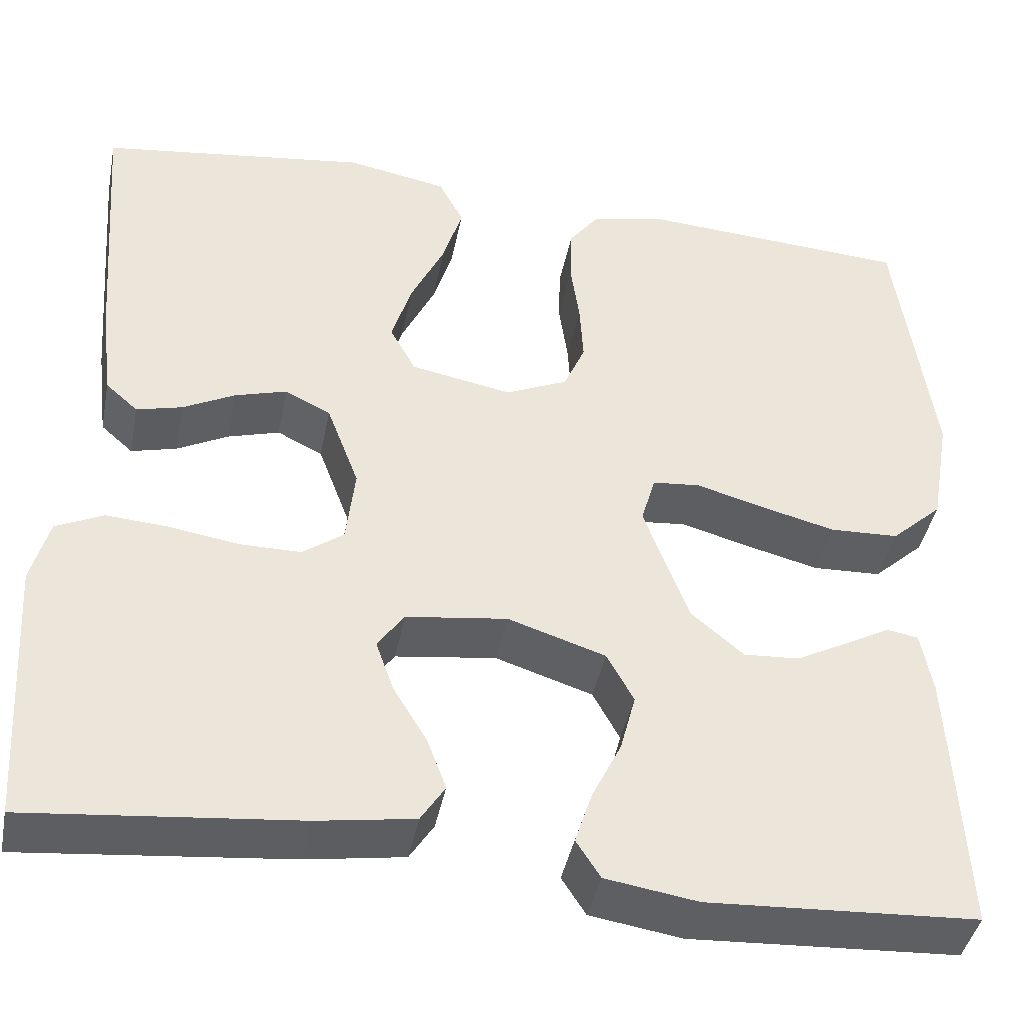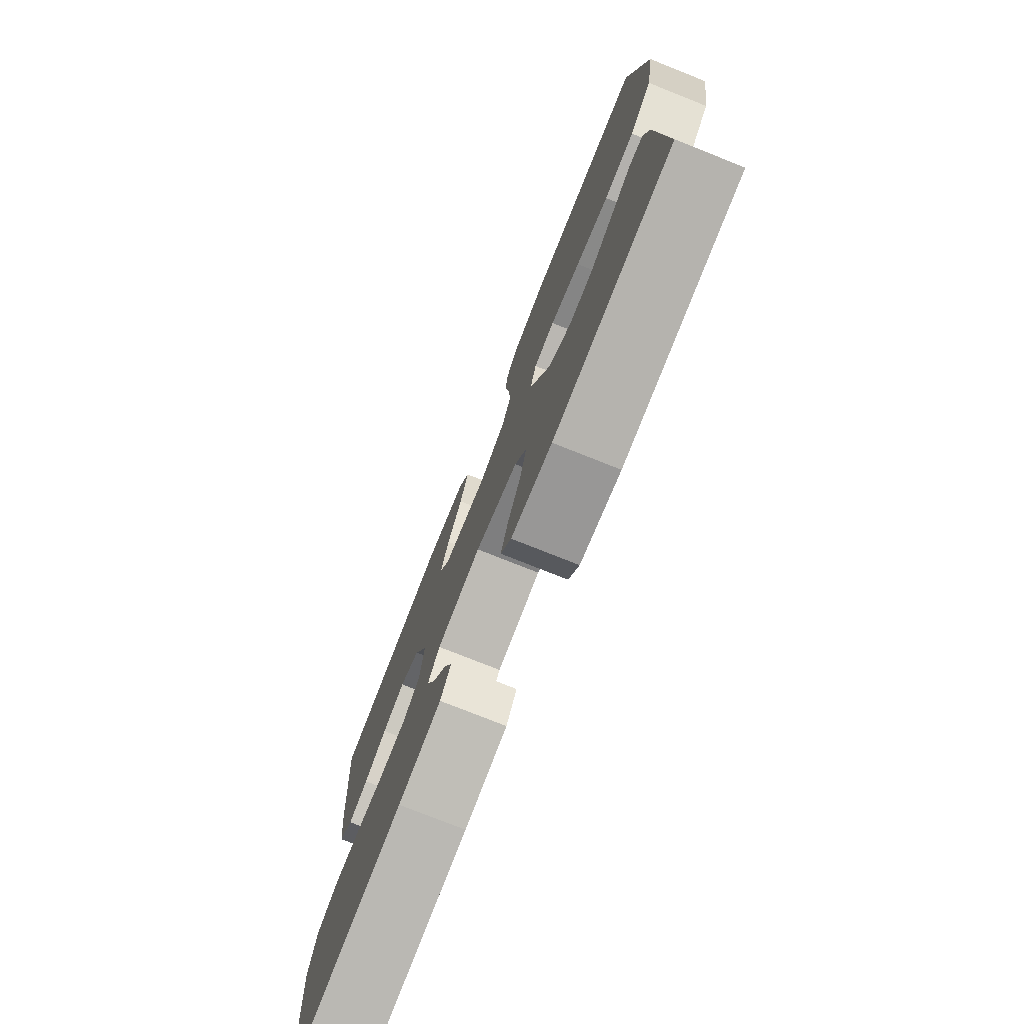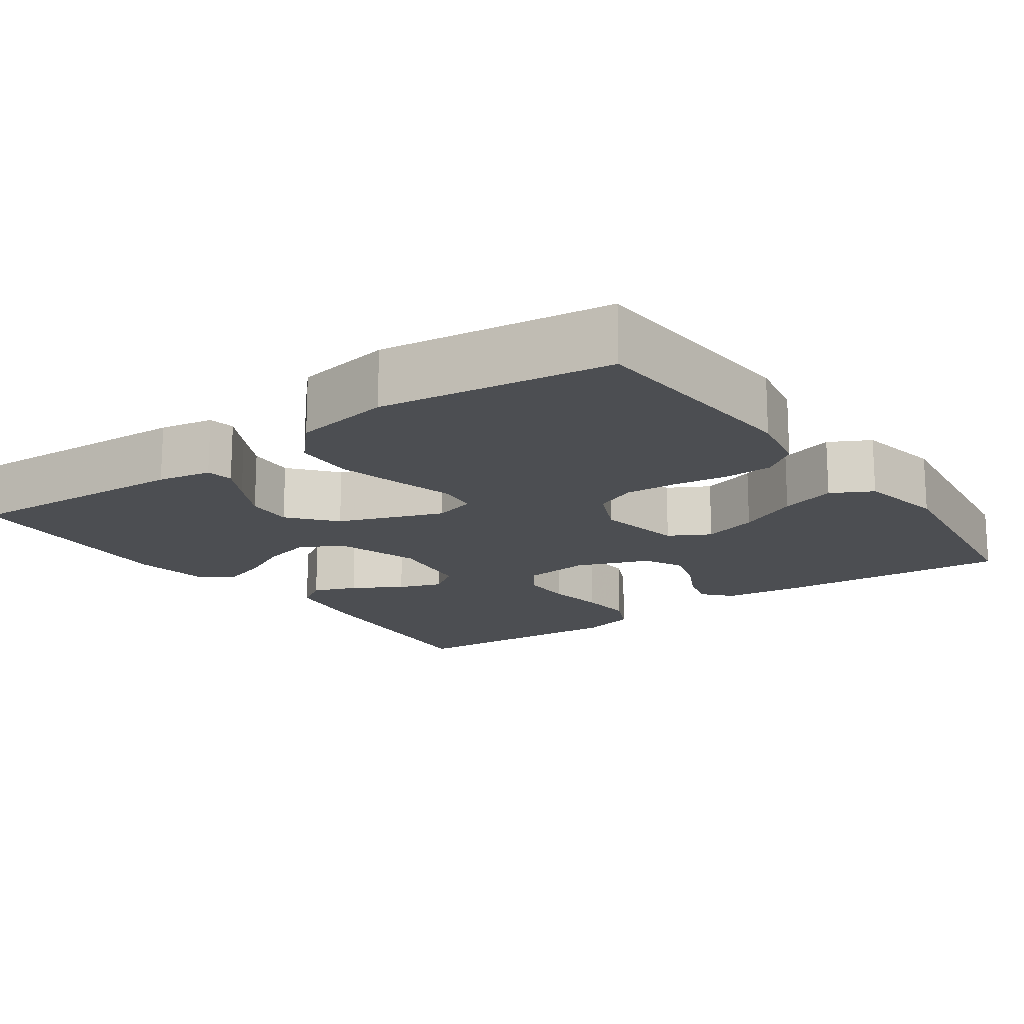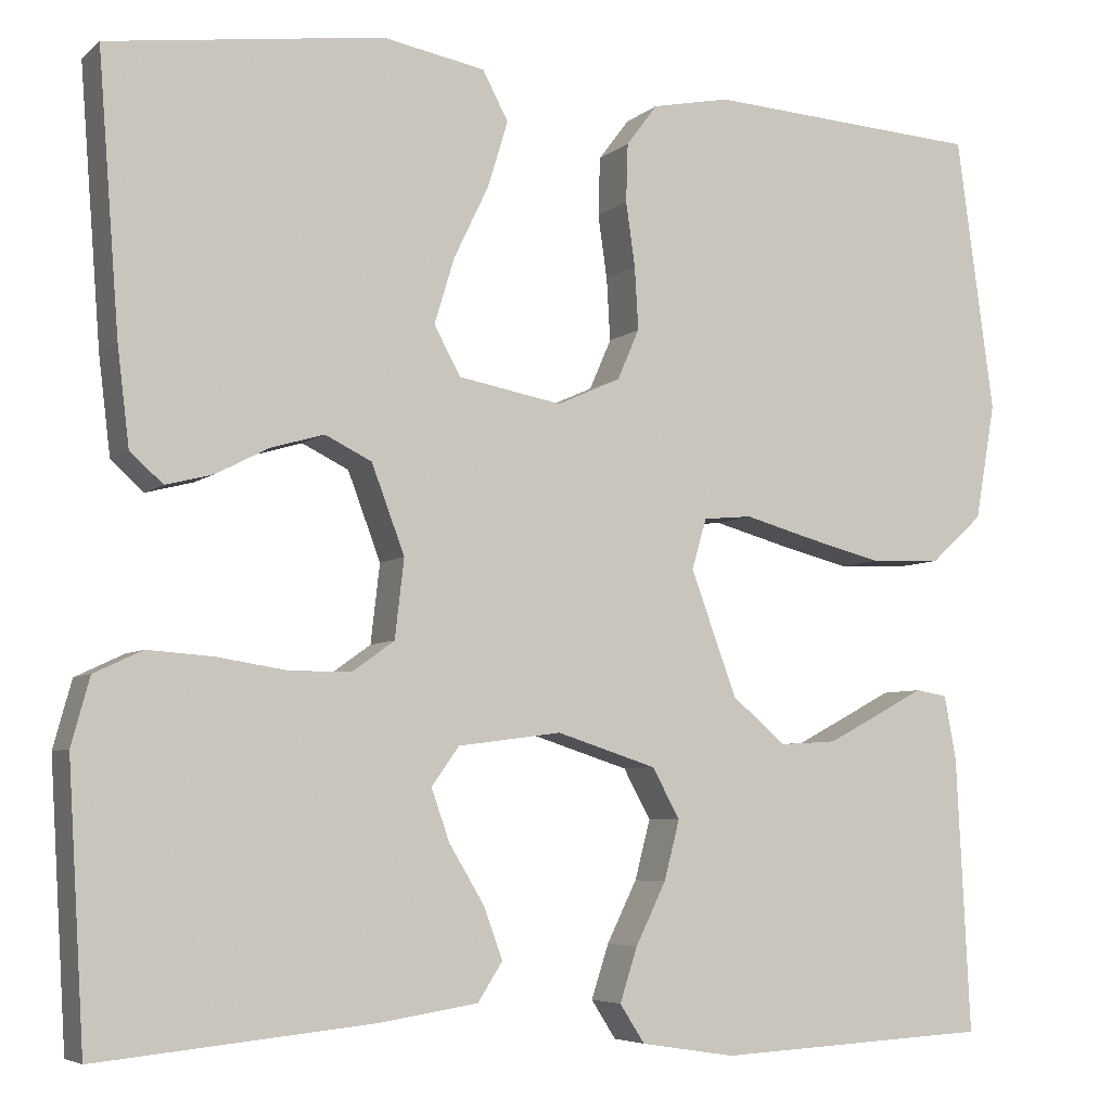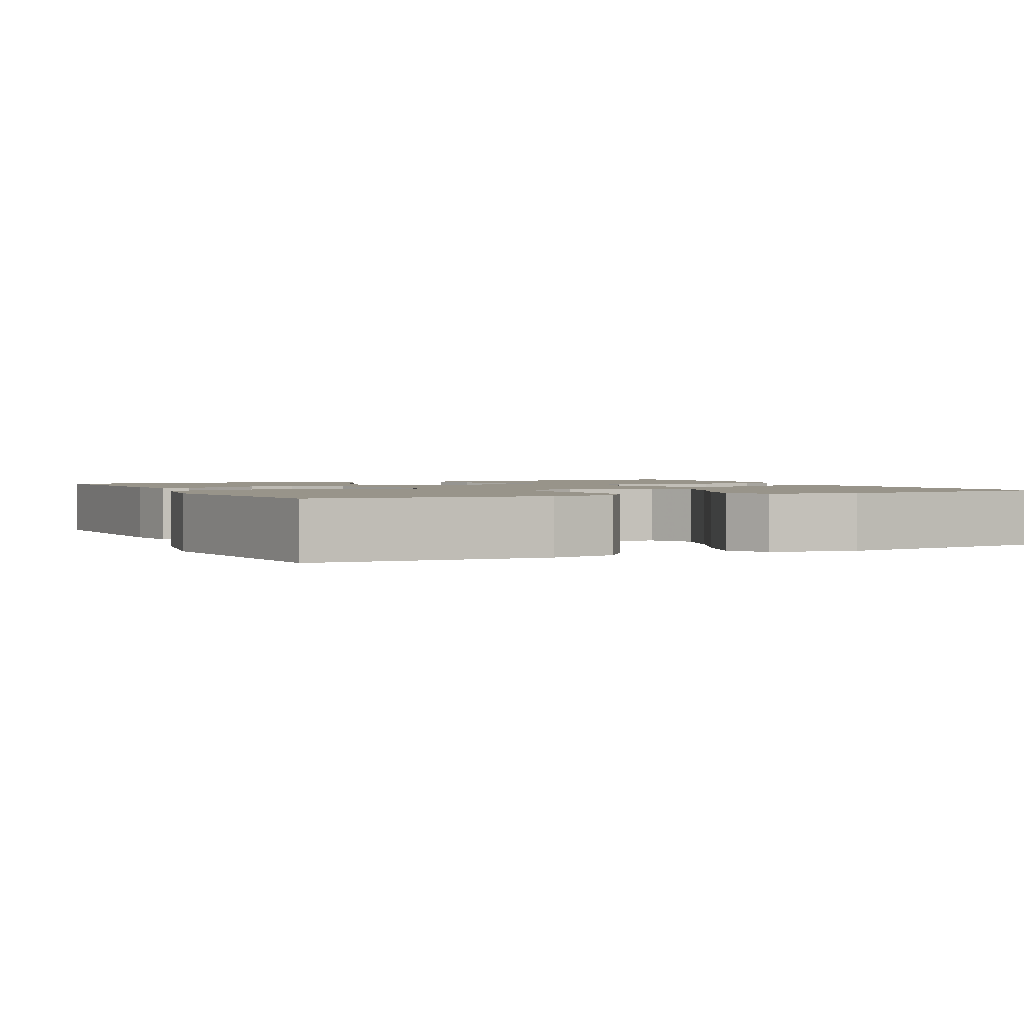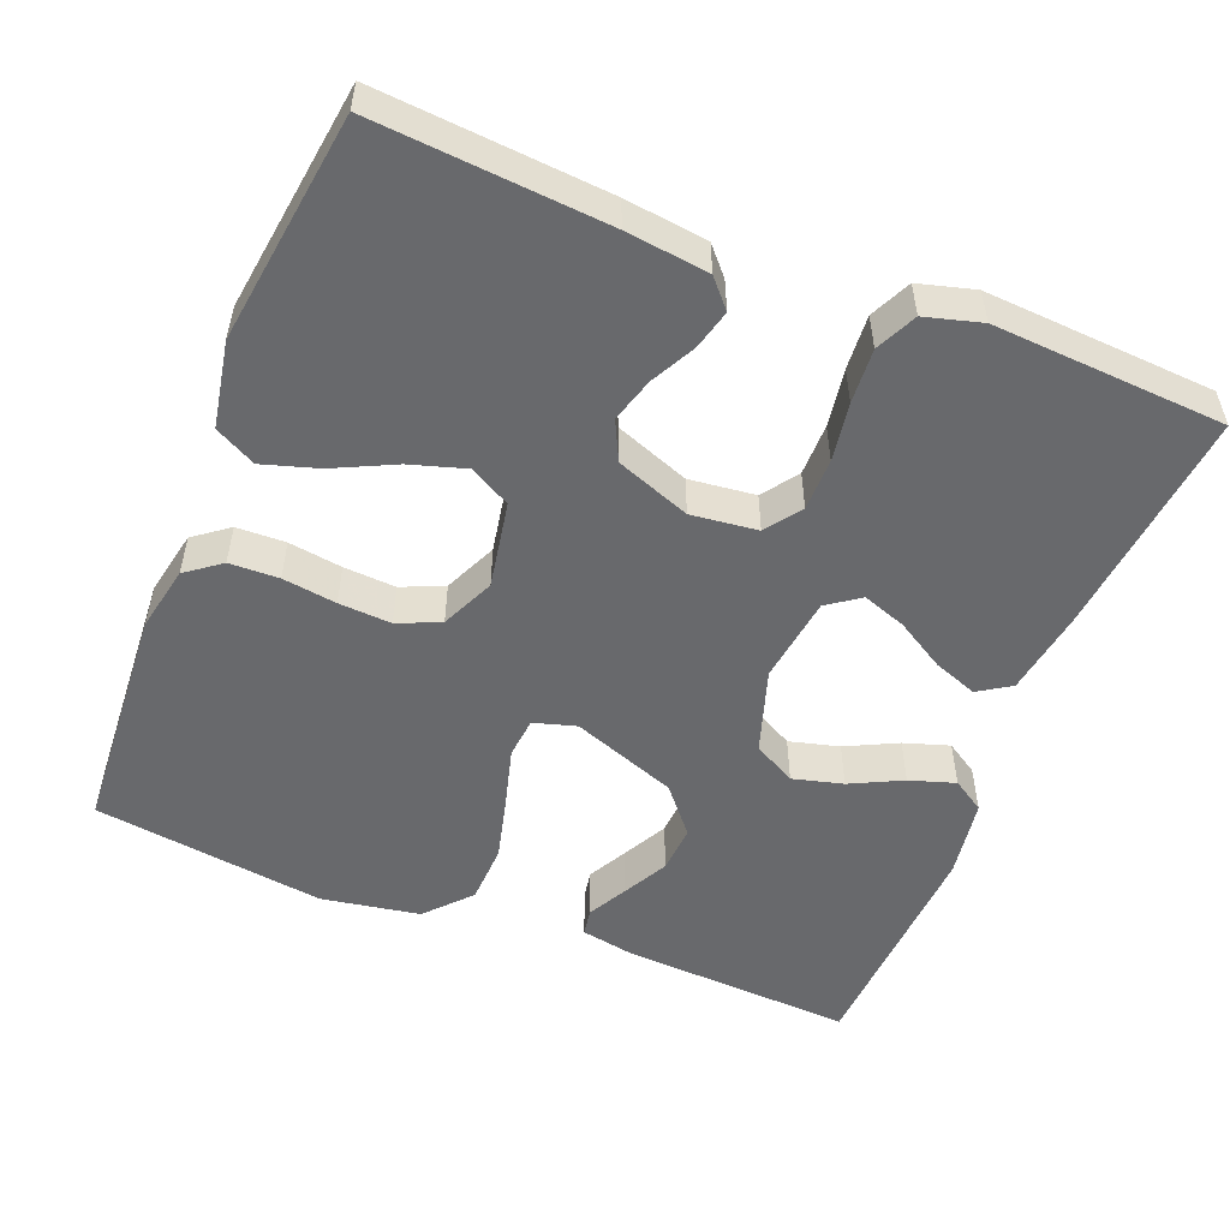
<metadata>
{"format":"obj","ext":"obj","renderer":"f3d","projection":"perspective","resolution":1024,"background":"white","views":[{"elev":-41.8,"azim":168.9,"up":"+Z"},{"elev":-77.0,"azim":-111.7,"up":"+Z"},{"elev":-16.5,"azim":-54.6,"up":"+Y"},{"elev":-5.6,"azim":155.6,"up":"+Z"},{"elev":1.8,"azim":-25.5,"up":"+Y"},{"elev":-52.7,"azim":68.2,"up":"+Y"}]}
</metadata>
<code>
v 0.5 0.07 -0.5
v 0.2 0.07 -0.47
v 0.091 0.07 -0.453
v 0.064 0.07 -0.411
v 0.085 0.07 -0.354
v 0.123 0.07 -0.291
v 0.143 0.07 -0.234
v 0.113 0.07 -0.192
v 0 0.07 -0.177
v -0.109 0.07 -0.212
v -0.139 0.07 -0.267
v -0.122 0.07 -0.332
v -0.089 0.07 -0.399
v -0.07 0.07 -0.458
v -0.097 0.07 -0.5
v -0.2 0.07 -0.516
v -0.5 0.07 -0.5
v -0.485 0.07 -0.2
v -0.472 0.07 -0.13
v -0.437 0.07 -0.124
v -0.387 0.07 -0.151
v -0.328 0.07 -0.182
v -0.266 0.07 -0.186
v -0.207 0.07 -0.136
v -0.157 0.07 0
v -0.173 0.07 0.055
v -0.226 0.07 0.06
v -0.302 0.07 0.039
v -0.385 0.07 0.018
v -0.462 0.07 0.021
v -0.519 0.07 0.073
v -0.541 0.07 0.2
v -0.5 0.07 0.5
v -0.2 0.07 0.519
v -0.115 0.07 0.502
v -0.081 0.07 0.457
v -0.079 0.07 0.393
v -0.089 0.07 0.323
v -0.093 0.07 0.255
v -0.069 0.07 0.2
v 0 0.07 0.169
v 0.113 0.07 0.19
v 0.142 0.07 0.243
v 0.12 0.07 0.315
v 0.082 0.07 0.394
v 0.06 0.07 0.466
v 0.088 0.07 0.519
v 0.2 0.07 0.54
v 0.5 0.07 0.5
v 0.477 0.07 0.2
v 0.464 0.07 0.093
v 0.428 0.07 0.061
v 0.377 0.07 0.074
v 0.319 0.07 0.104
v 0.261 0.07 0.121
v 0.21 0.07 0.096
v 0.174 0.07 0
v 0.184 0.07 -0.086
v 0.23 0.07 -0.119
v 0.298 0.07 -0.119
v 0.374 0.07 -0.107
v 0.445 0.07 -0.102
v 0.498 0.07 -0.127
v 0.518 0.07 -0.2
v 0.5 0 -0.5
v 0.2 0 -0.47
v 0.091 0 -0.453
v 0.064 0 -0.411
v 0.085 0 -0.354
v 0.123 0 -0.291
v 0.143 0 -0.234
v 0.113 0 -0.192
v 0 0 -0.177
v -0.109 0 -0.212
v -0.139 0 -0.267
v -0.122 0 -0.332
v -0.089 0 -0.399
v -0.07 0 -0.458
v -0.097 0 -0.5
v -0.2 0 -0.516
v -0.5 0 -0.5
v -0.485 0 -0.2
v -0.472 0 -0.13
v -0.437 0 -0.124
v -0.387 0 -0.151
v -0.328 0 -0.182
v -0.266 0 -0.186
v -0.207 0 -0.136
v -0.157 0 0
v -0.173 0 0.055
v -0.226 0 0.06
v -0.302 0 0.039
v -0.385 0 0.018
v -0.462 0 0.021
v -0.519 0 0.073
v -0.541 0 0.2
v -0.5 0 0.5
v -0.2 0 0.519
v -0.115 0 0.502
v -0.081 0 0.457
v -0.079 0 0.393
v -0.089 0 0.323
v -0.093 0 0.255
v -0.069 0 0.2
v 0 0 0.169
v 0.113 0 0.19
v 0.142 0 0.243
v 0.12 0 0.315
v 0.082 0 0.394
v 0.06 0 0.466
v 0.088 0 0.519
v 0.2 0 0.54
v 0.5 0 0.5
v 0.477 0 0.2
v 0.464 0 0.093
v 0.428 0 0.061
v 0.377 0 0.074
v 0.319 0 0.104
v 0.261 0 0.121
v 0.21 0 0.096
v 0.174 0 0
v 0.184 0 -0.086
v 0.23 0 -0.119
v 0.298 0 -0.119
v 0.374 0 -0.107
v 0.445 0 -0.102
v 0.498 0 -0.127
v 0.518 0 -0.2
f 4 5 6
f 3 4 6
f 2 3 6
f 1 2 6
f 64 1 6
f 63 64 6
f 62 63 6
f 61 62 6
f 60 61 6
f 59 60 6 7
f 58 59 7 8
f 57 58 8 9
f 56 57 9 10
f 52 53 54
f 51 52 54
f 50 51 54
f 49 50 54
f 48 49 54
f 47 48 54
f 46 47 54
f 45 46 54
f 44 45 54
f 43 44 54 55
f 42 43 55 56
f 36 37 38
f 35 36 38
f 34 35 38
f 33 34 38
f 32 33 38
f 31 32 38
f 30 31 38
f 29 30 38
f 28 29 38
f 27 28 38
f 26 27 38 39
f 25 26 39 40
f 19 20 21
f 18 19 21
f 17 18 21
f 16 17 21
f 15 16 21
f 14 15 21
f 13 14 21
f 12 13 21
f 12 21 22
f 11 12 22 23
f 41 42 56 10
f 41 10 11
f 40 41 11
f 25 40 11
f 24 25 11
f 11 23 24
f 70 69 68
f 70 68 67
f 70 67 66
f 70 66 65
f 70 65 128
f 70 128 127
f 70 127 126
f 70 126 125
f 70 125 124
f 71 70 124 123
f 72 71 123 122
f 73 72 122 121
f 74 73 121 120
f 118 117 116
f 118 116 115
f 118 115 114
f 118 114 113
f 118 113 112
f 118 112 111
f 118 111 110
f 118 110 109
f 118 109 108
f 119 118 108 107
f 120 119 107 106
f 102 101 100
f 102 100 99
f 102 99 98
f 102 98 97
f 102 97 96
f 102 96 95
f 102 95 94
f 102 94 93
f 102 93 92
f 102 92 91
f 103 102 91 90
f 104 103 90 89
f 85 84 83
f 85 83 82
f 85 82 81
f 85 81 80
f 85 80 79
f 85 79 78
f 85 78 77
f 85 77 76
f 86 85 76
f 87 86 76 75
f 74 120 106 105
f 75 74 105
f 75 105 104
f 75 104 89
f 75 89 88
f 88 87 75
f 1 65 66 2
f 2 66 67 3
f 3 67 68 4
f 4 68 69 5
f 5 69 70 6
f 6 70 71 7
f 7 71 72 8
f 8 72 73 9
f 9 73 74 10
f 10 74 75 11
f 11 75 76 12
f 12 76 77 13
f 13 77 78 14
f 14 78 79 15
f 15 79 80 16
f 16 80 81 17
f 17 81 82 18
f 18 82 83 19
f 19 83 84 20
f 20 84 85 21
f 21 85 86 22
f 22 86 87 23
f 23 87 88 24
f 24 88 89 25
f 25 89 90 26
f 26 90 91 27
f 27 91 92 28
f 28 92 93 29
f 29 93 94 30
f 30 94 95 31
f 31 95 96 32
f 32 96 97 33
f 33 97 98 34
f 34 98 99 35
f 35 99 100 36
f 36 100 101 37
f 37 101 102 38
f 38 102 103 39
f 39 103 104 40
f 40 104 105 41
f 41 105 106 42
f 42 106 107 43
f 43 107 108 44
f 44 108 109 45
f 45 109 110 46
f 46 110 111 47
f 47 111 112 48
f 48 112 113 49
f 49 113 114 50
f 50 114 115 51
f 51 115 116 52
f 52 116 117 53
f 53 117 118 54
f 54 118 119 55
f 55 119 120 56
f 56 120 121 57
f 57 121 122 58
f 58 122 123 59
f 59 123 124 60
f 60 124 125 61
f 61 125 126 62
f 62 126 127 63
f 63 127 128 64
f 64 128 65 1

</code>
